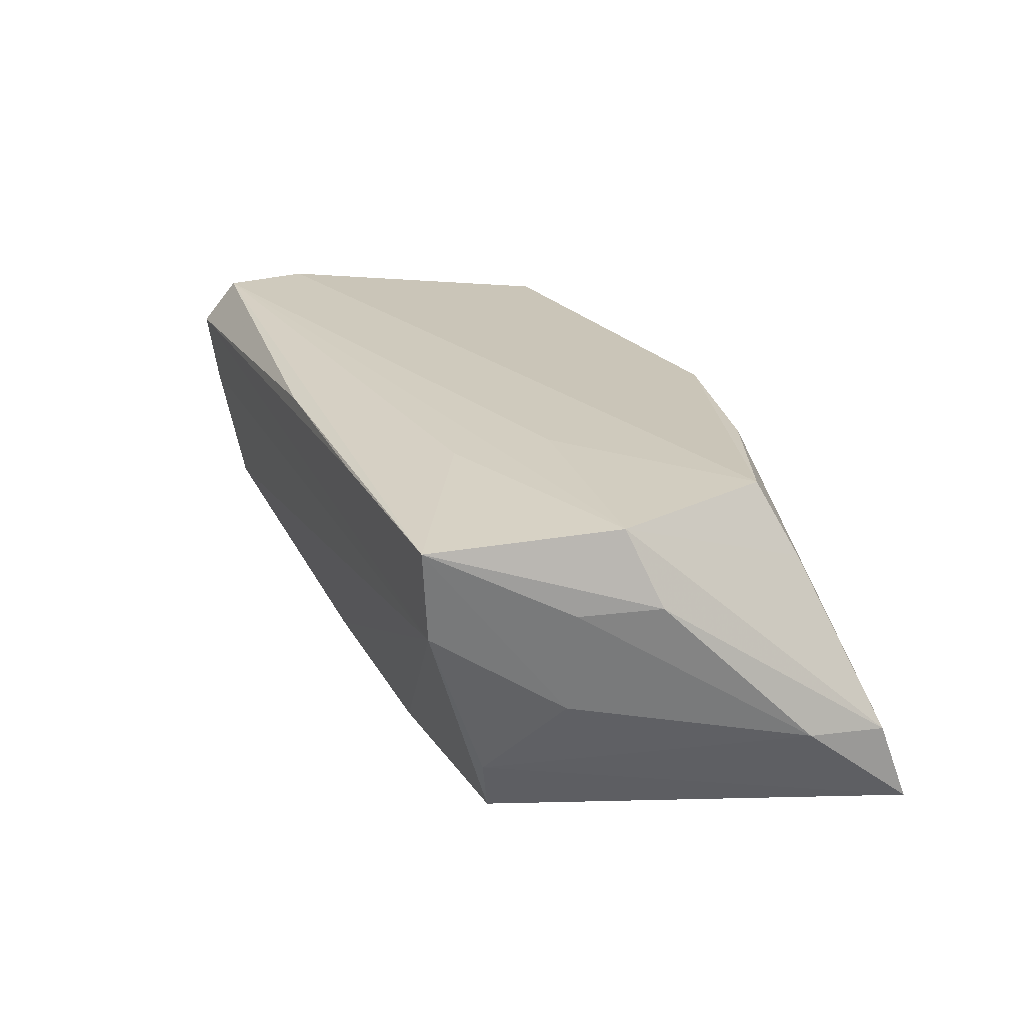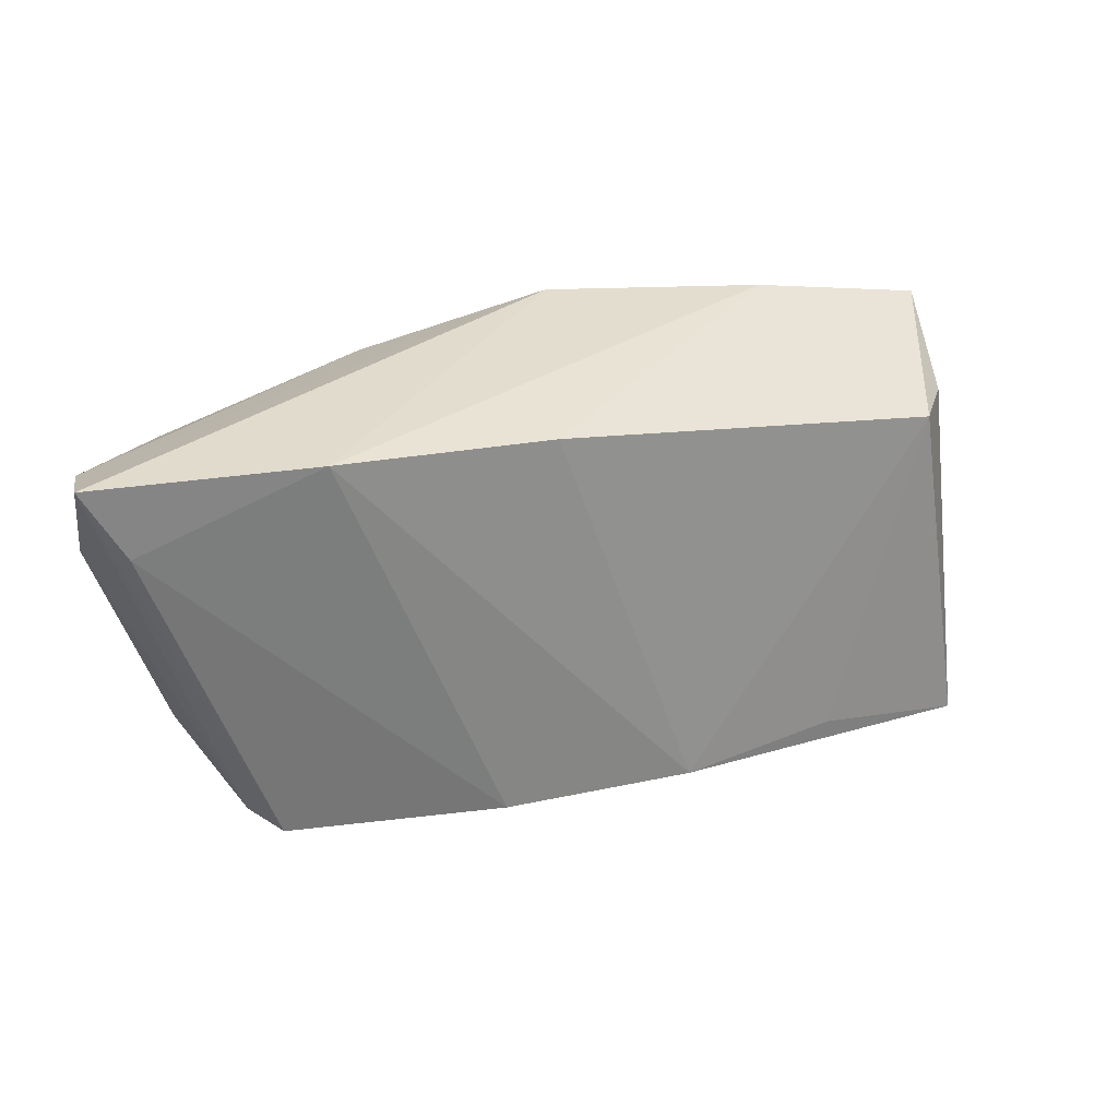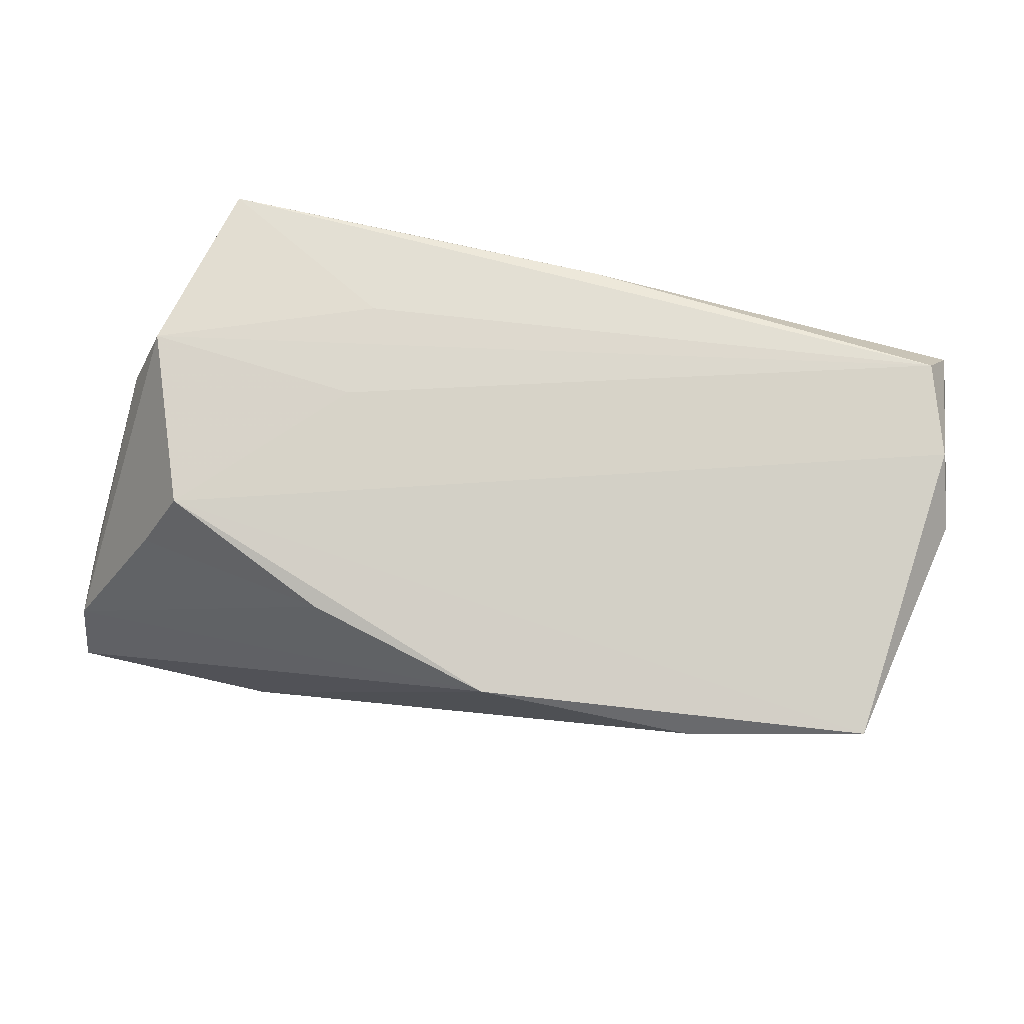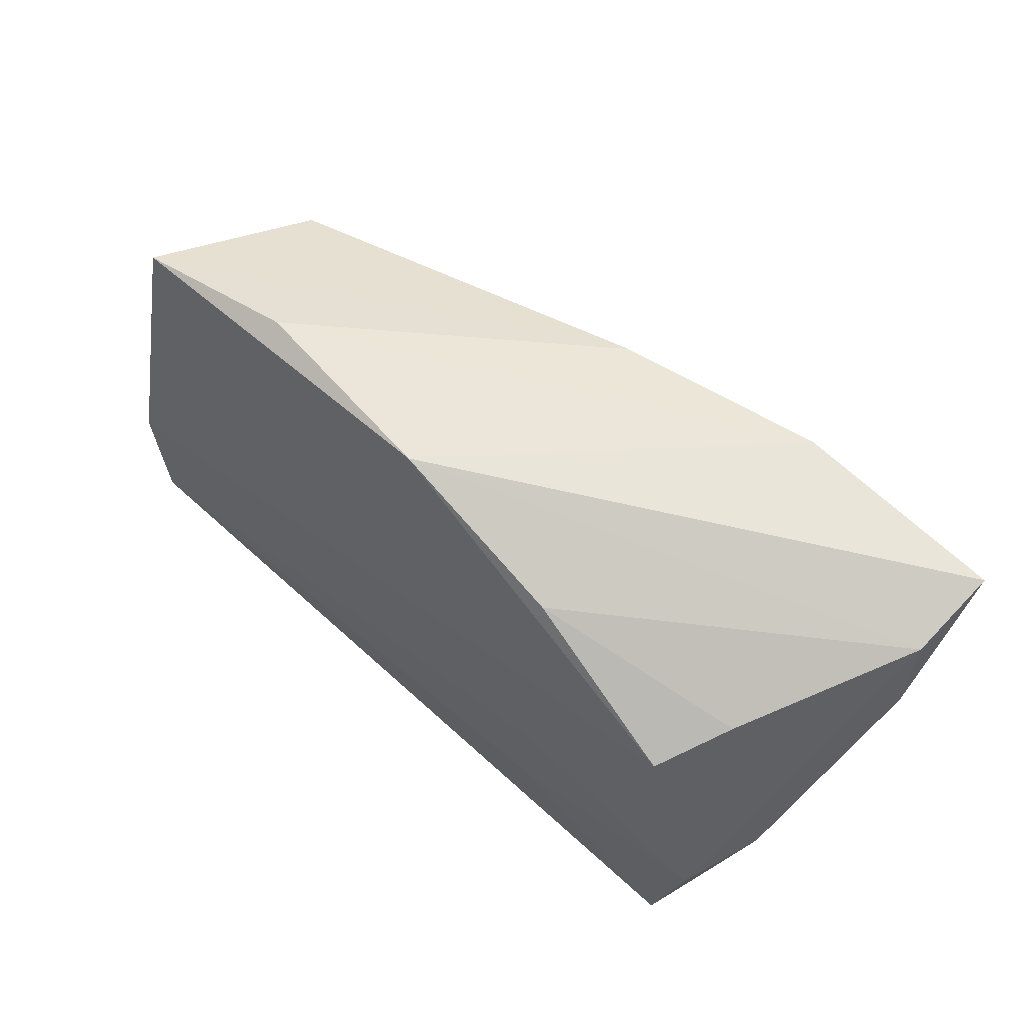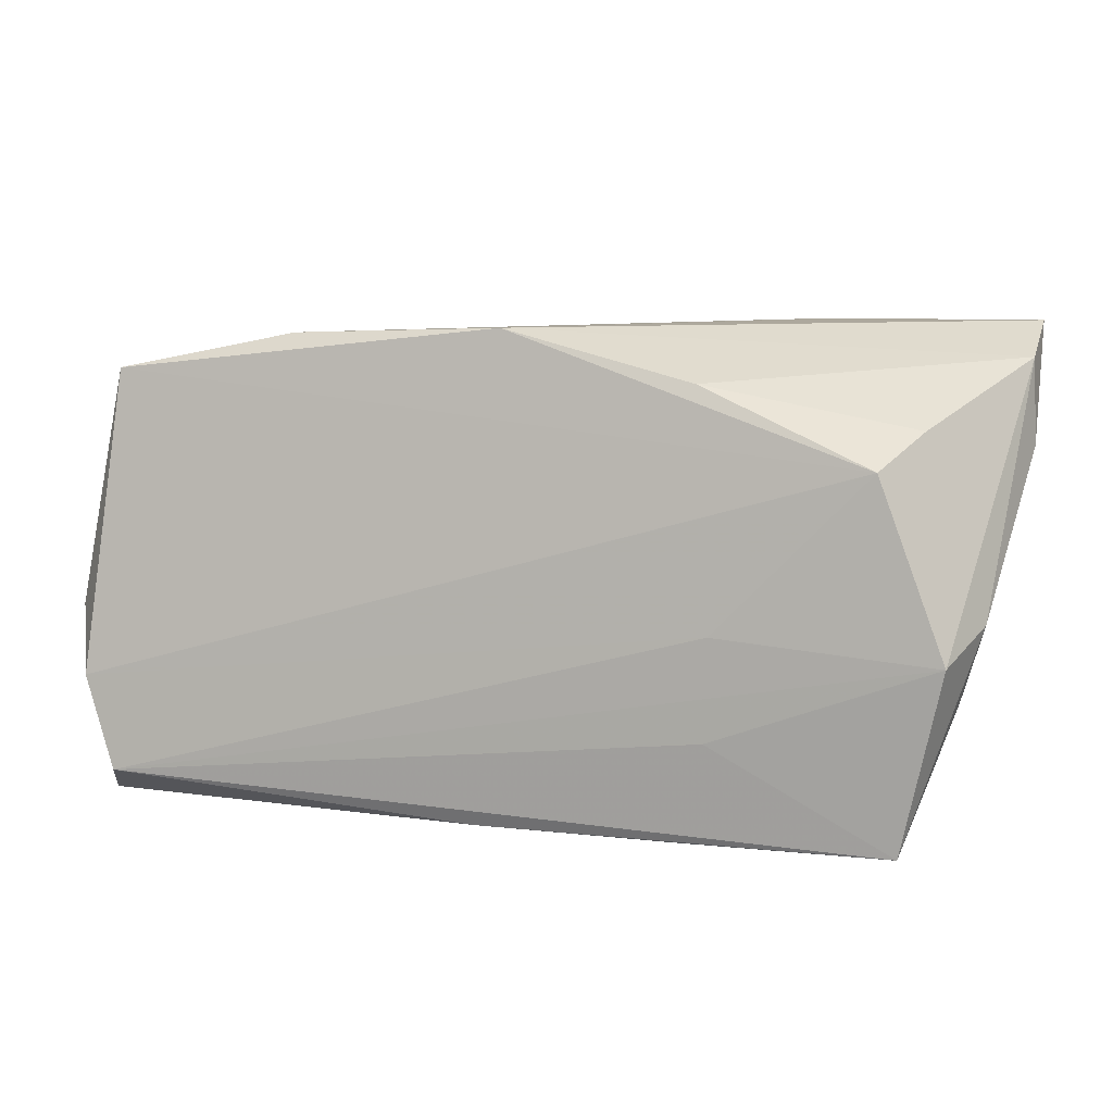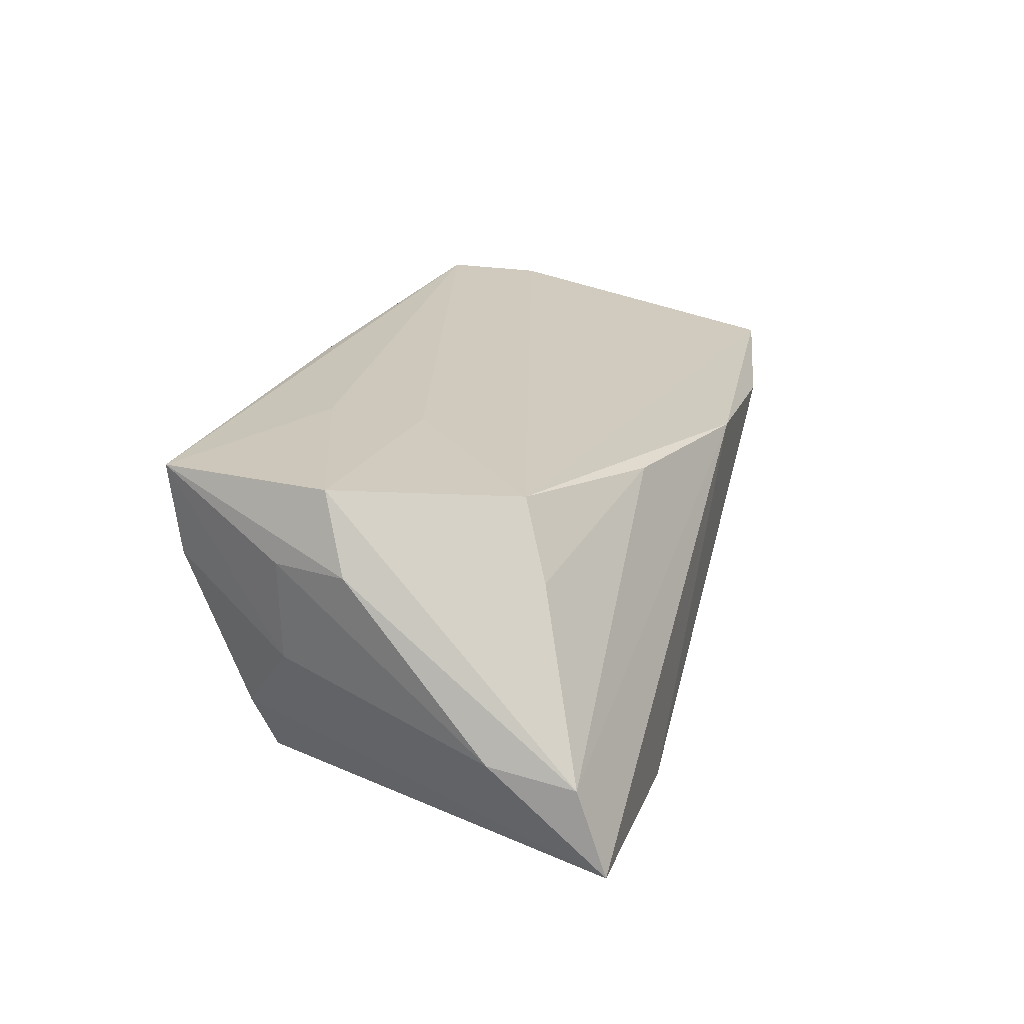
<metadata>
{"format":"obj","ext":"obj","renderer":"f3d","projection":"perspective","resolution":1024,"background":"white","views":[{"elev":25.5,"azim":67.7,"up":"+Z"},{"elev":31.8,"azim":164.0,"up":"+Y"},{"elev":71.6,"azim":-167.1,"up":"+Z"},{"elev":60.4,"azim":43.3,"up":"+Y"},{"elev":10.3,"azim":14.9,"up":"+Y"},{"elev":22.0,"azim":107.4,"up":"+Z"}]}
</metadata>
<code>
v -0.03167 -0.01891 -0.01495
v 0.0386 -0.02558 0.006162
v -0.04953 -0.02295 -0.01093
v 0.04334 -0.01151 -0.002836
v 0.05122 0.02797 -0.01922
v 0.04752 -0.002275 0.009622
v -0.05031 0.02284 0.01158
v 0.002038 0.02524 -0.0169
v 0.05071 0.0245 -0.009638
v -0.05088 -0.02563 0.004103
v 0.04058 0.01798 0.008793
v 0.02661 0.0277 -0.02035
v -0.05342 -0.01208 0.01706
v 0.04677 0.01989 -0.01988
v -0.01292 -0.01948 -0.01918
v 0.01577 -0.02661 0.01658
v 0.01697 0.02285 0.01401
v 0.05121 0.01474 -0.008034
v 0.01891 -0.01501 0.01806
v -0.04411 0.01692 -0.008602
v 0.03644 0.01452 0.01678
v -0.05085 -0.02405 -0.001982
v -0.05217 -0.02661 0.01239
v -0.04835 0.01649 -0.001884
v 0.03963 -0.02645 0.01699
v -0.04987 -0.02287 0.01806
v -0.007003 -0.02639 0.01683
v -0.004832 0.02824 0.01267
v 0.009328 -0.01807 -0.02126
v 0.03705 -0.01889 -0.01241
v -0.05591 -0.004831 0.01172
v 0.01921 -0.003417 0.01797
v 0.04412 -0.005398 0.01806
v -0.02976 0.02707 0.009548
v 0.03403 -0.01721 -0.01962
v 0.04497 -0.01115 0.009203
f 5 12 28
f 28 12 34
f 30 5 18
f 28 21 17
f 8 34 12
f 4 30 18
f 6 33 25
f 25 33 19
f 32 21 13
f 32 33 21
f 11 17 21
f 21 33 11
f 7 24 31
f 20 24 7
f 7 8 20
f 34 8 7
f 31 13 7
f 28 34 7
f 7 21 28
f 13 21 7
f 5 30 35
f 15 8 12
f 12 29 15
f 20 8 15
f 25 4 36
f 36 6 25
f 36 4 18
f 18 6 36
f 9 11 33
f 33 6 9
f 9 6 18
f 18 5 9
f 17 11 9
f 9 5 28
f 28 17 9
f 5 35 14
f 14 35 29
f 12 5 14
f 14 29 12
f 29 35 2
f 2 15 29
f 2 35 30
f 2 4 25
f 30 4 2
f 31 24 3
f 3 24 20
f 15 2 3
f 20 15 1
f 1 3 20
f 15 3 1
f 23 13 31
f 31 3 22
f 22 23 31
f 3 23 22
f 13 23 26
f 25 19 26
f 26 32 13
f 26 19 33
f 33 32 26
f 10 3 2
f 2 23 10
f 10 23 3
f 25 26 27
f 27 26 23
f 25 27 16
f 16 27 23
f 16 2 25
f 16 23 2

</code>
